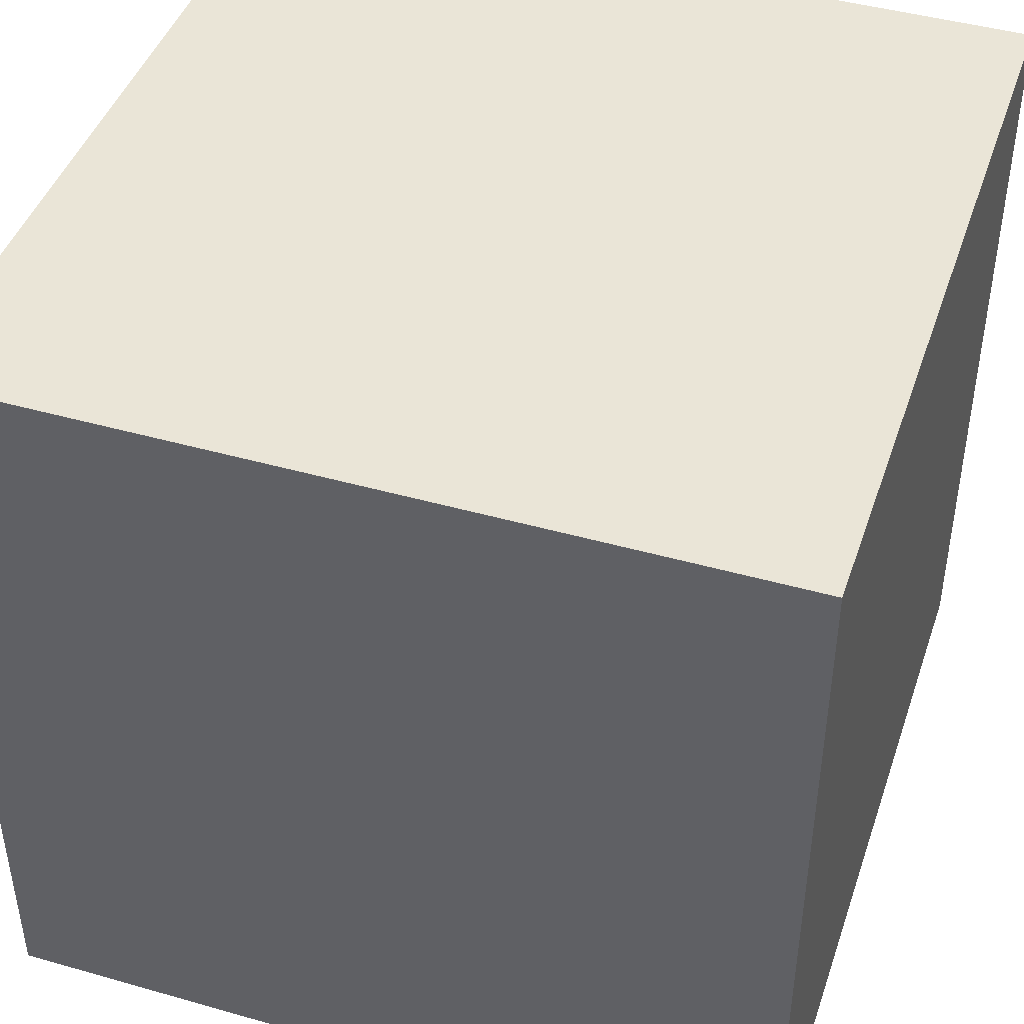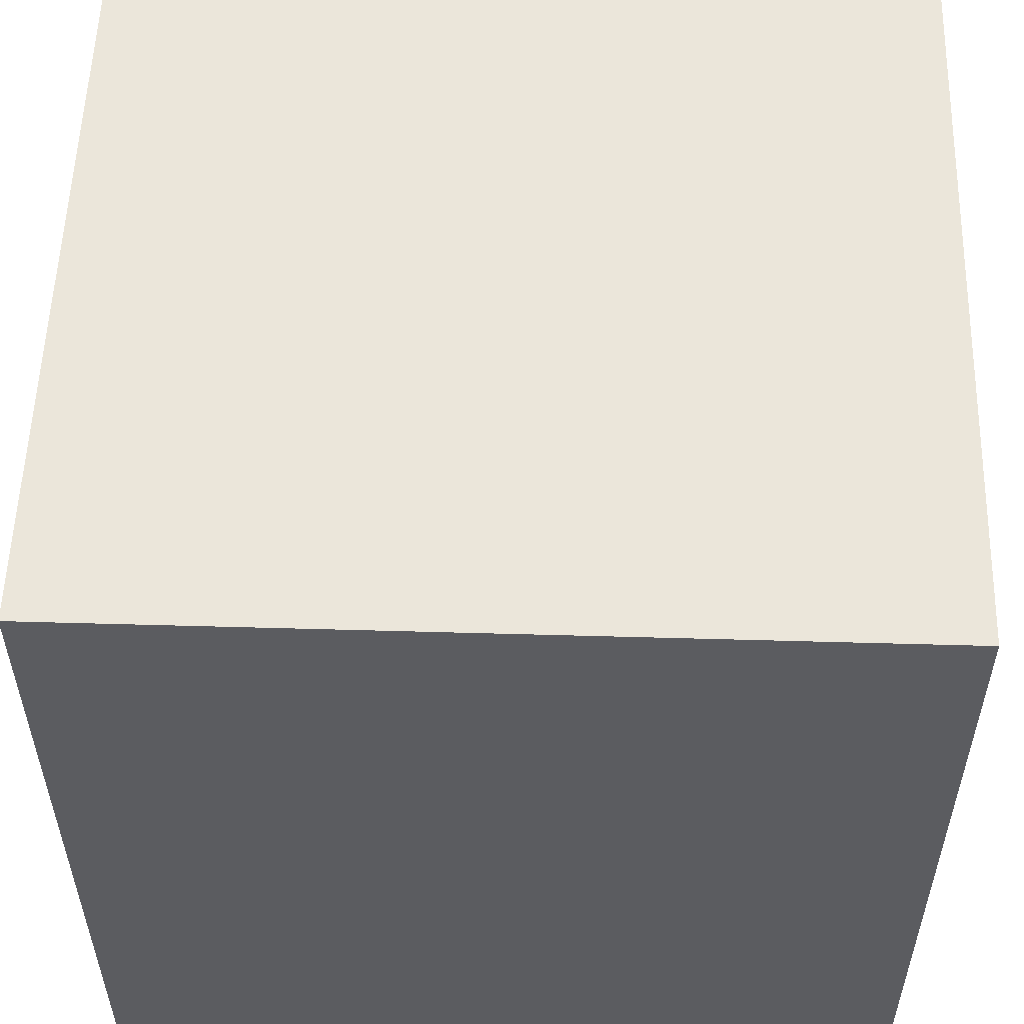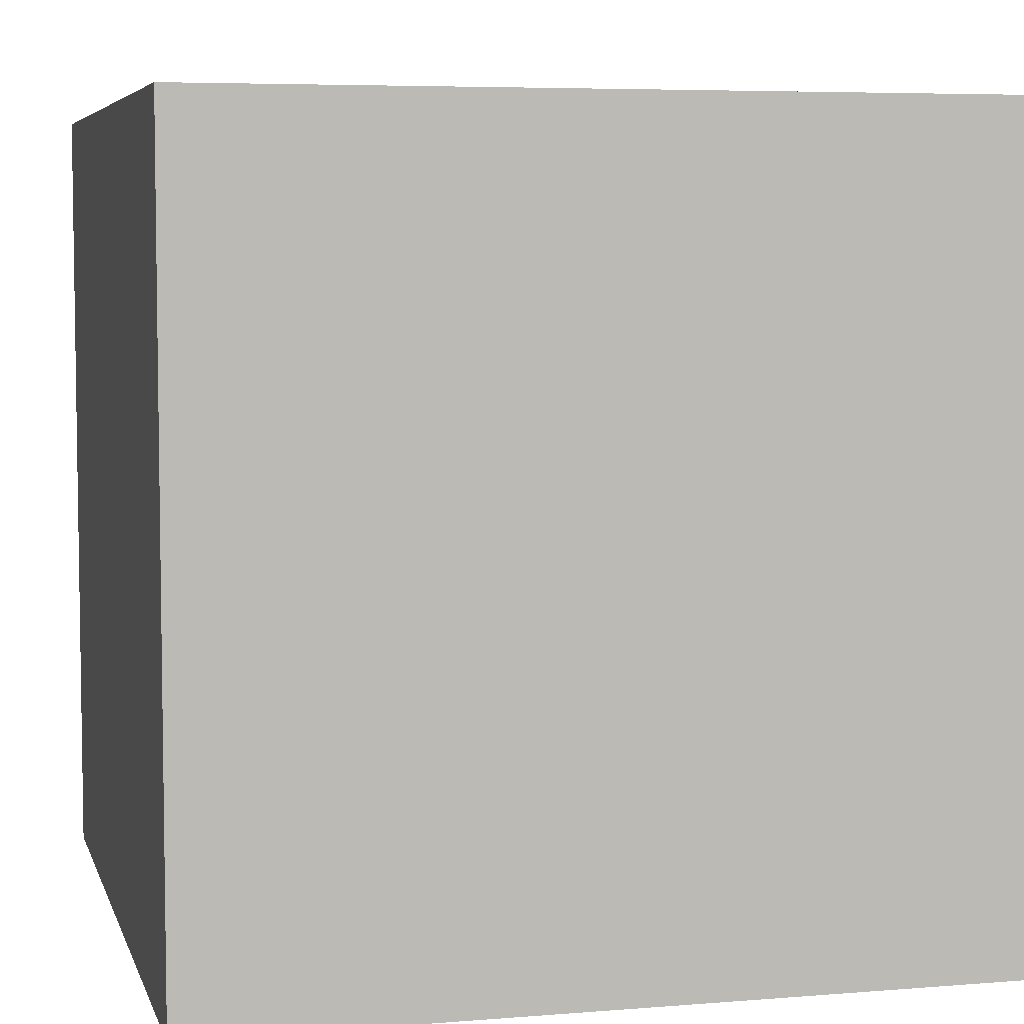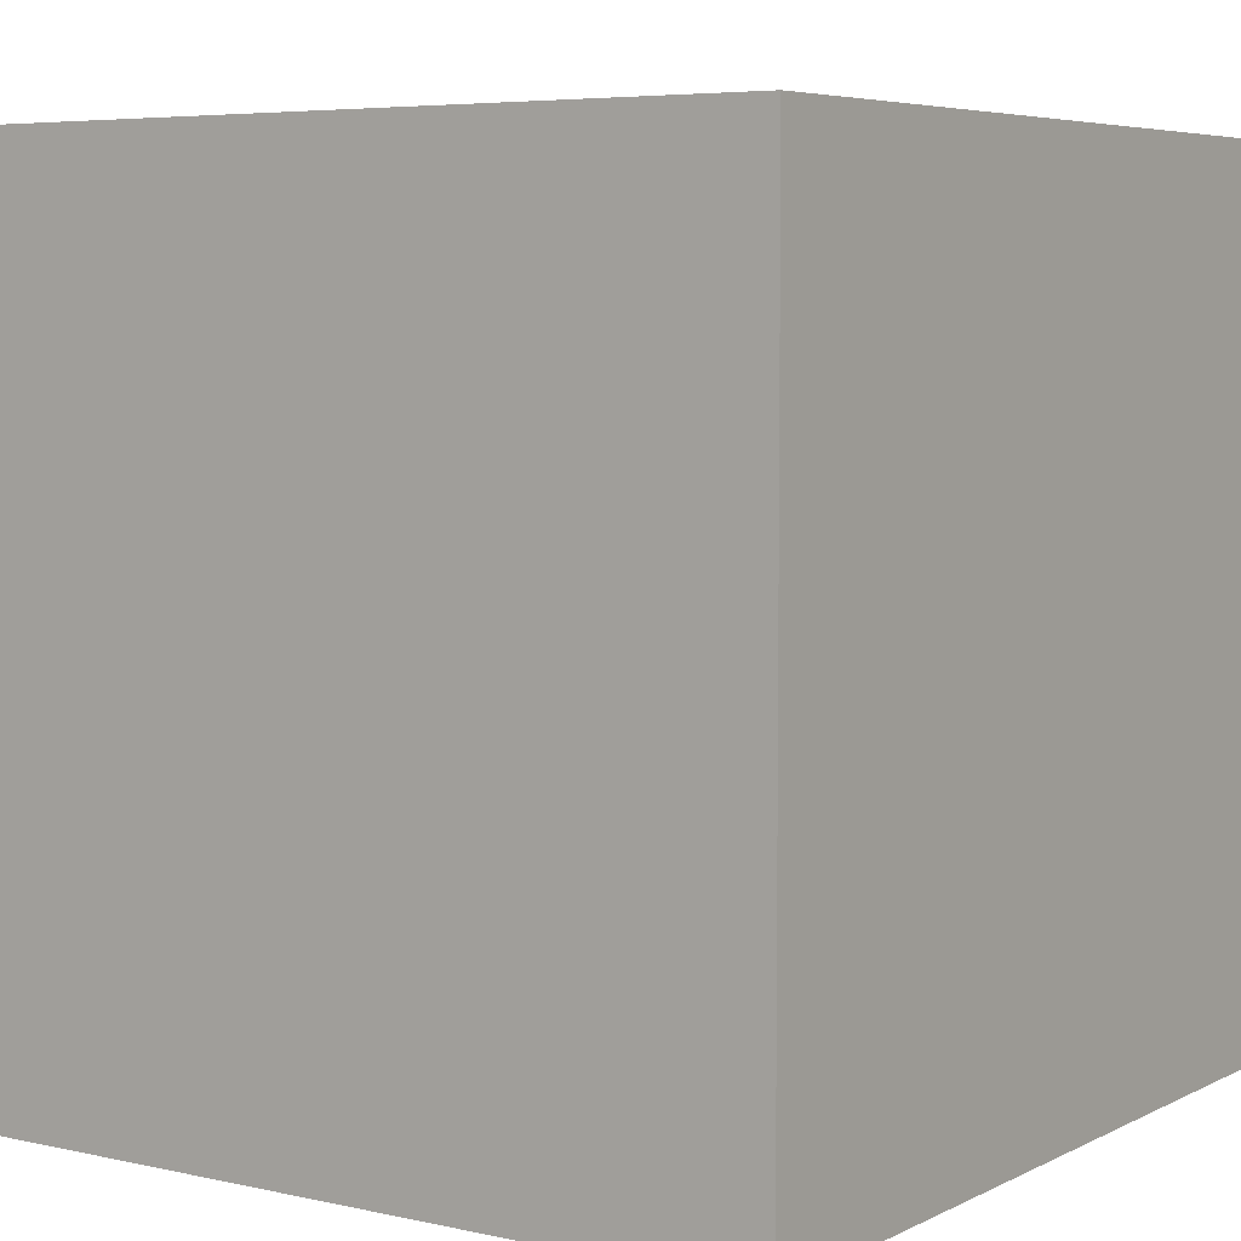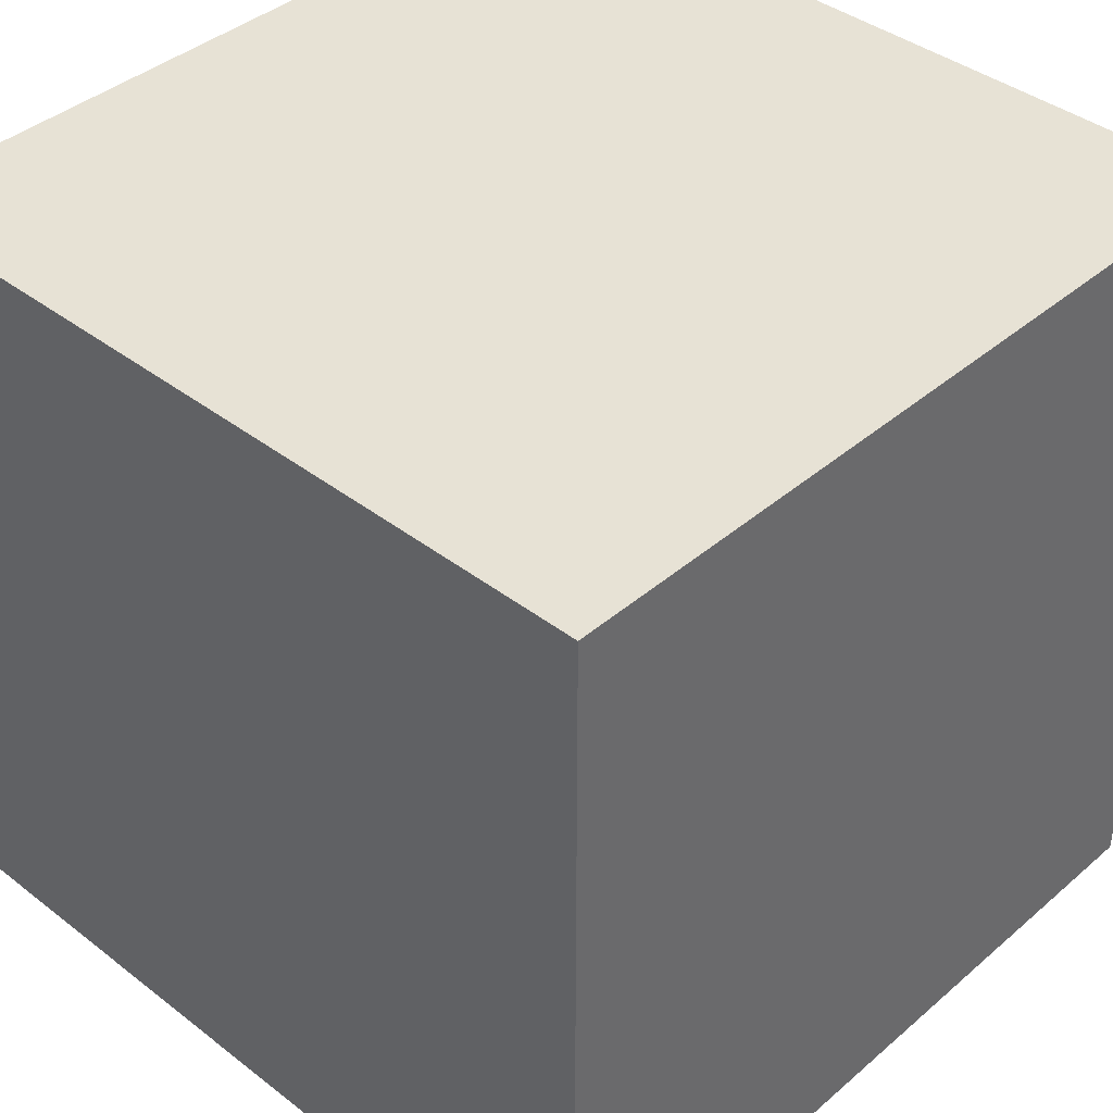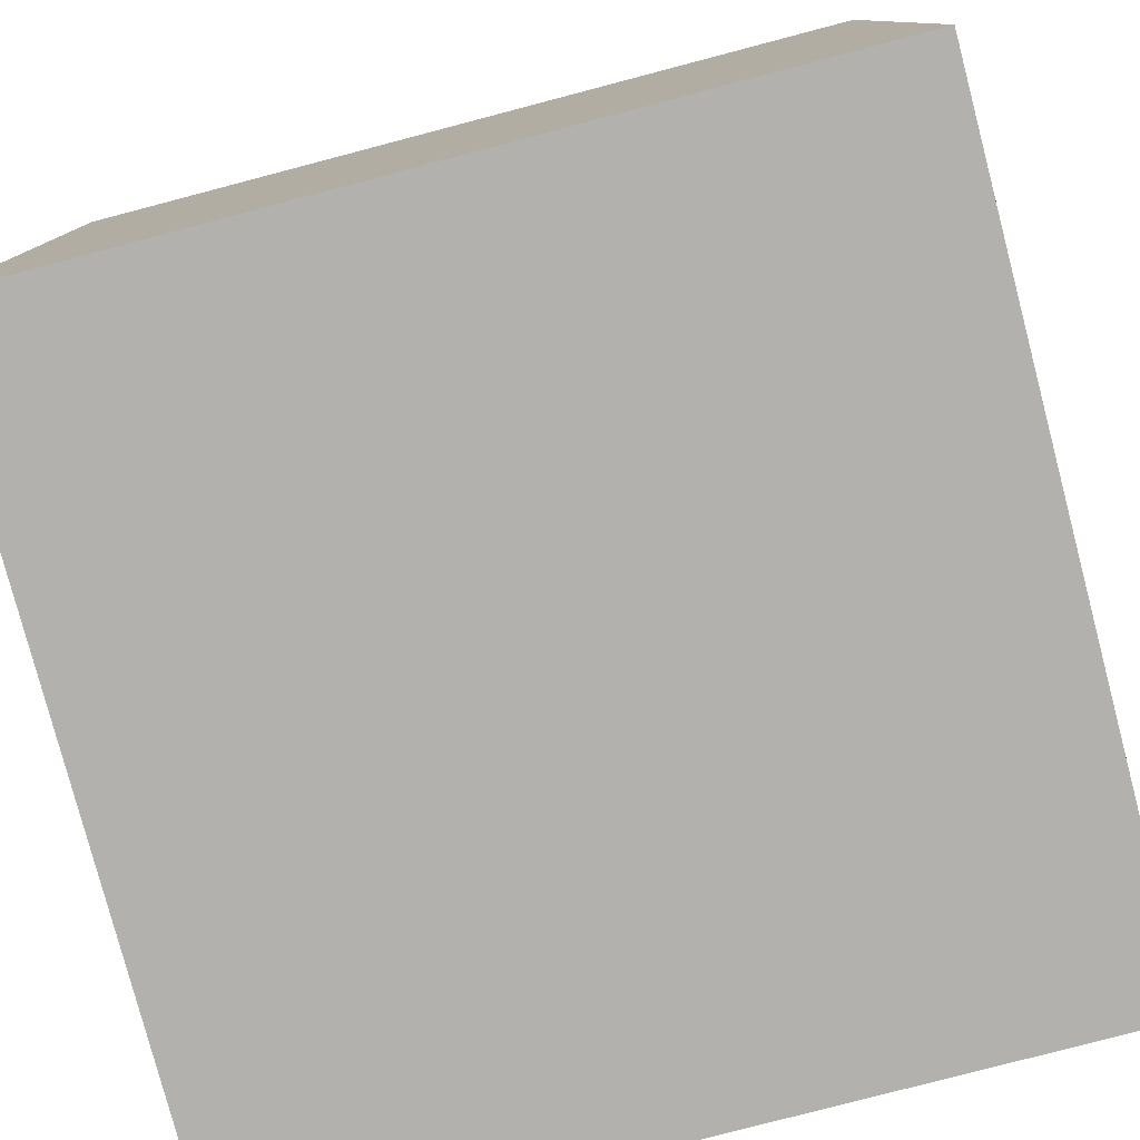
<metadata>
{"format":"obj","ext":"obj","renderer":"f3d","projection":"perspective","resolution":1024,"background":"white","views":[{"elev":44.2,"azim":-161.6,"up":"+Y"},{"elev":54.9,"azim":-88.3,"up":"+Z"},{"elev":5.8,"azim":75.9,"up":"+Y"},{"elev":5.6,"azim":34.4,"up":"+Z"},{"elev":40.1,"azim":43.5,"up":"+Y"},{"elev":-79.2,"azim":104.7,"up":"+Y"}]}
</metadata>
<code>
o Cube.001
v -1 4 -1
v 1 4 1
v 1 4 -1
v -1 2 1
v 1 2 1
v -1 4 1
v -1 2 -1
v 1 2 -1
f 1 2 3
f 2 4 5
f 3 5 8
f 1 8 7
f 1 6 2
f 2 6 4
f 3 2 5
f 1 3 8
f 8 4 7
f 8 5 4
f 6 7 4
f 6 1 7

</code>
